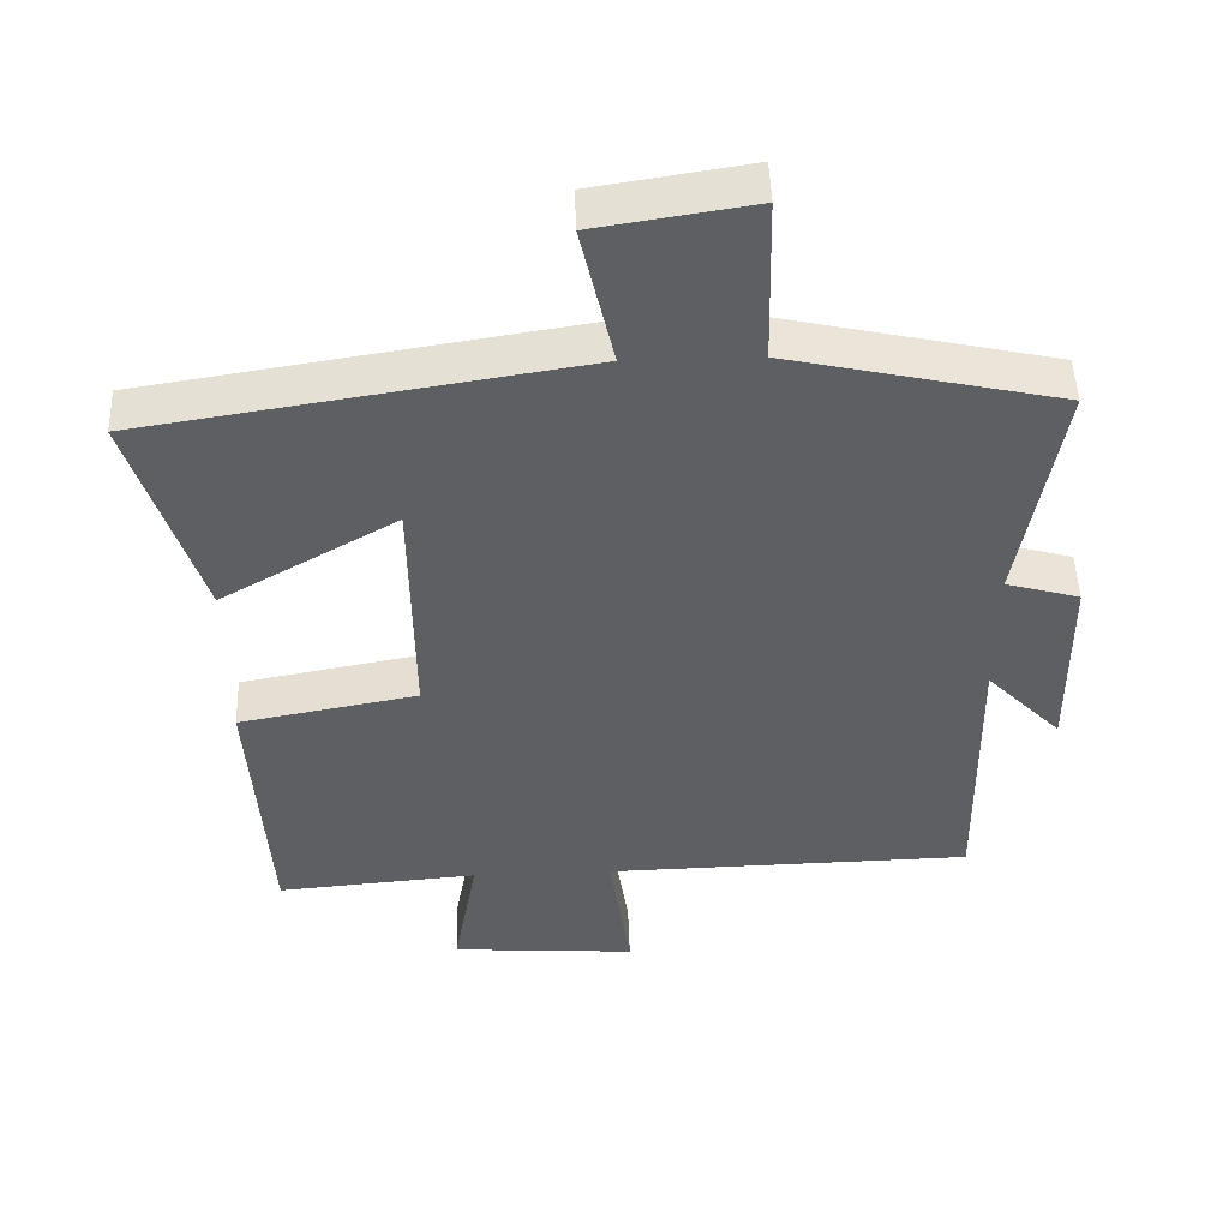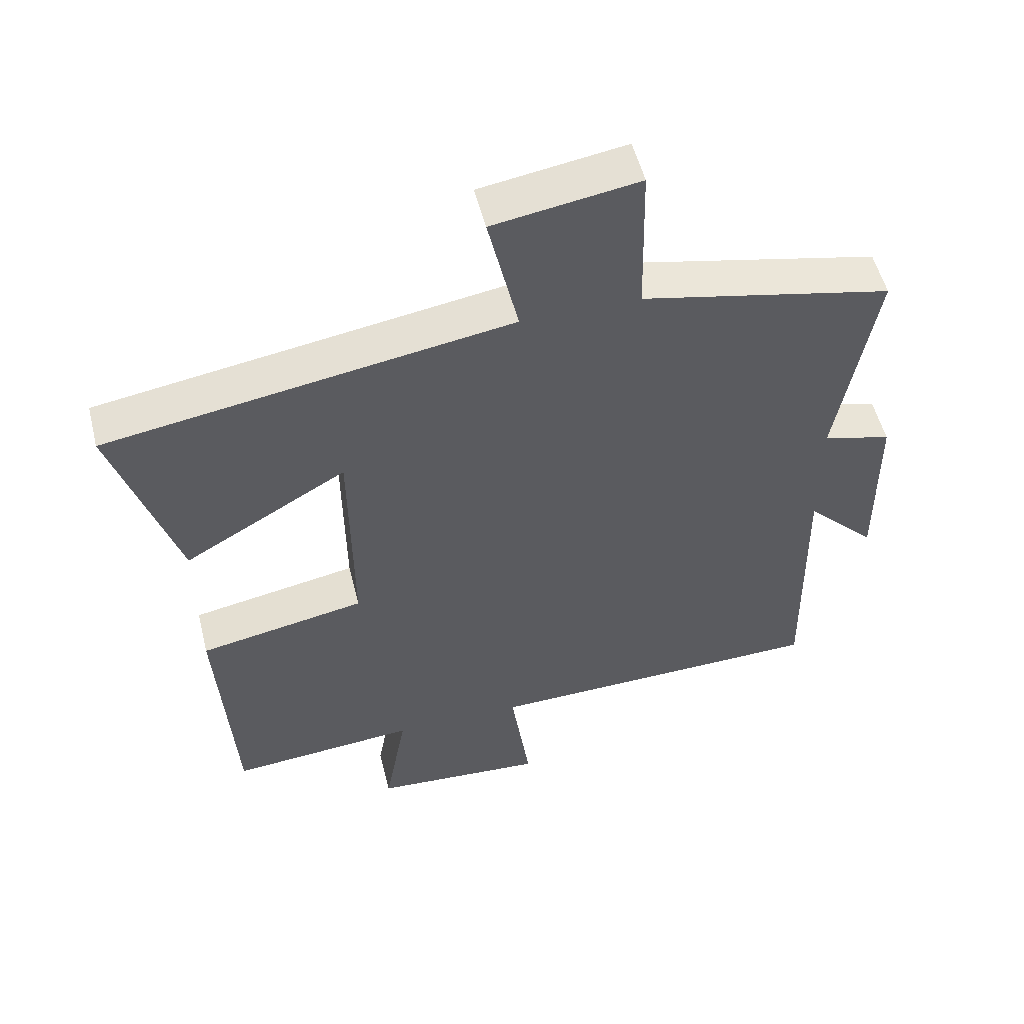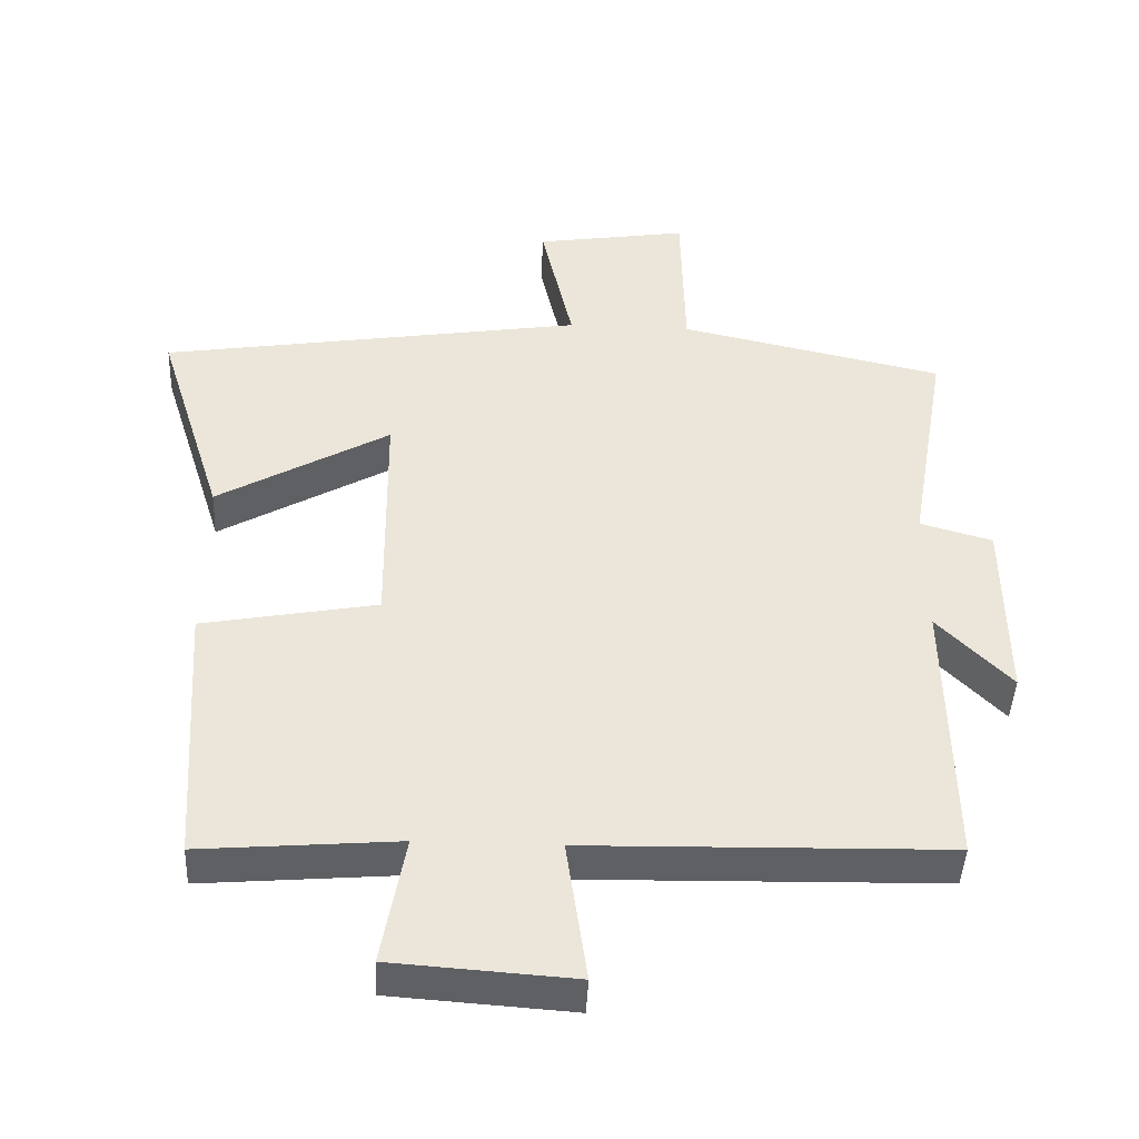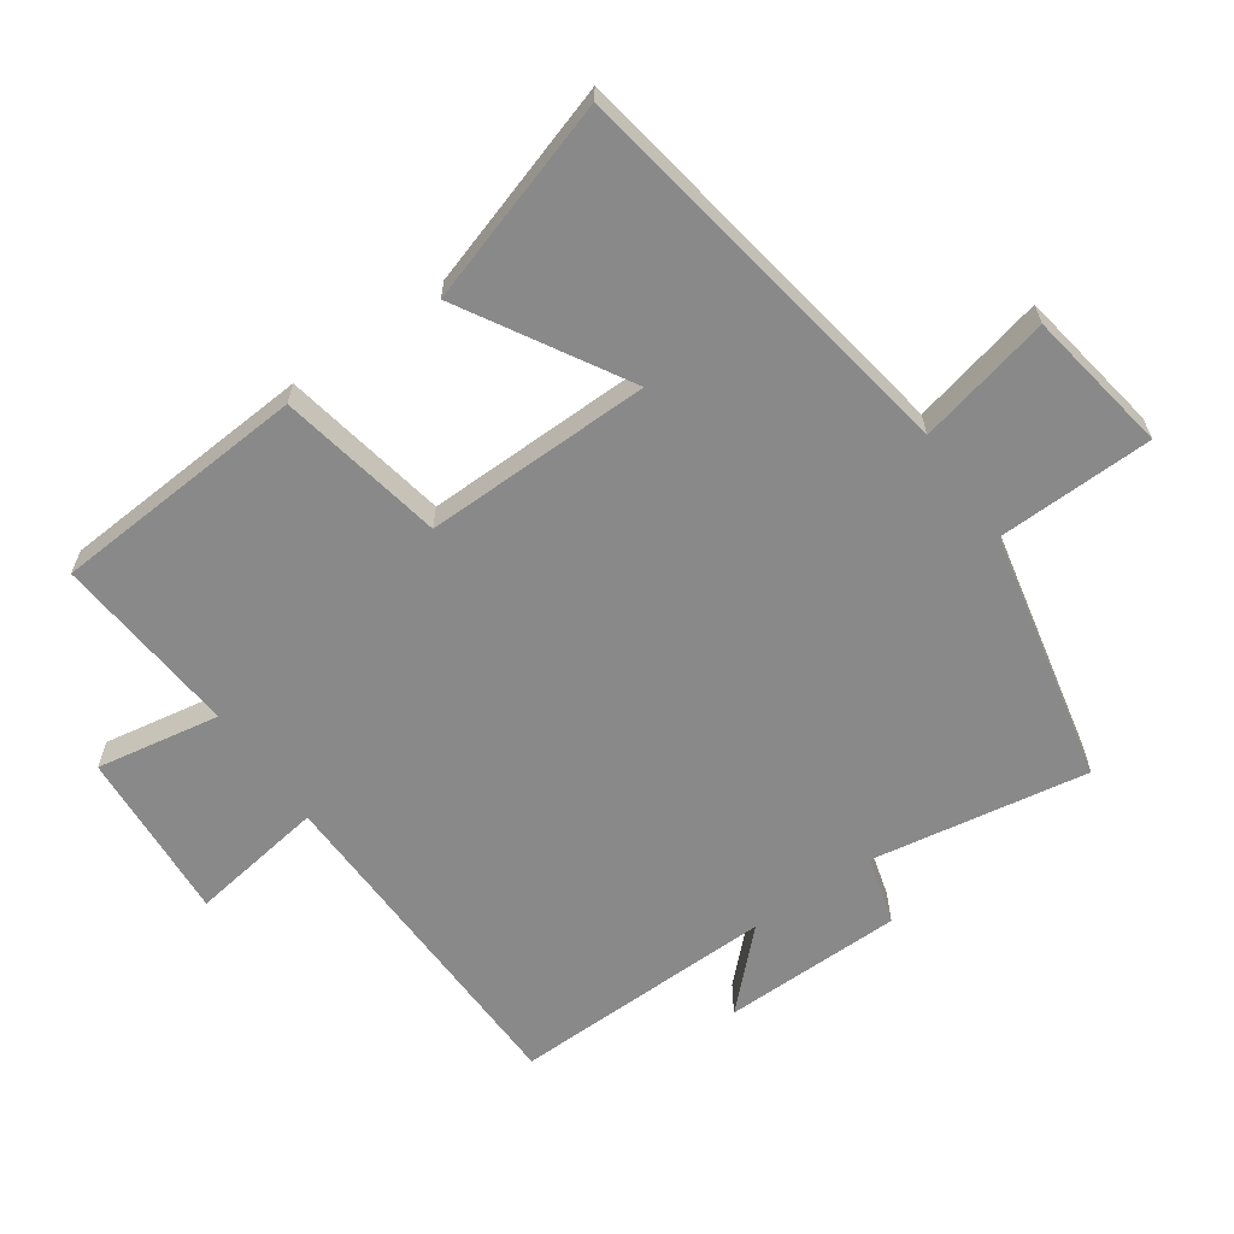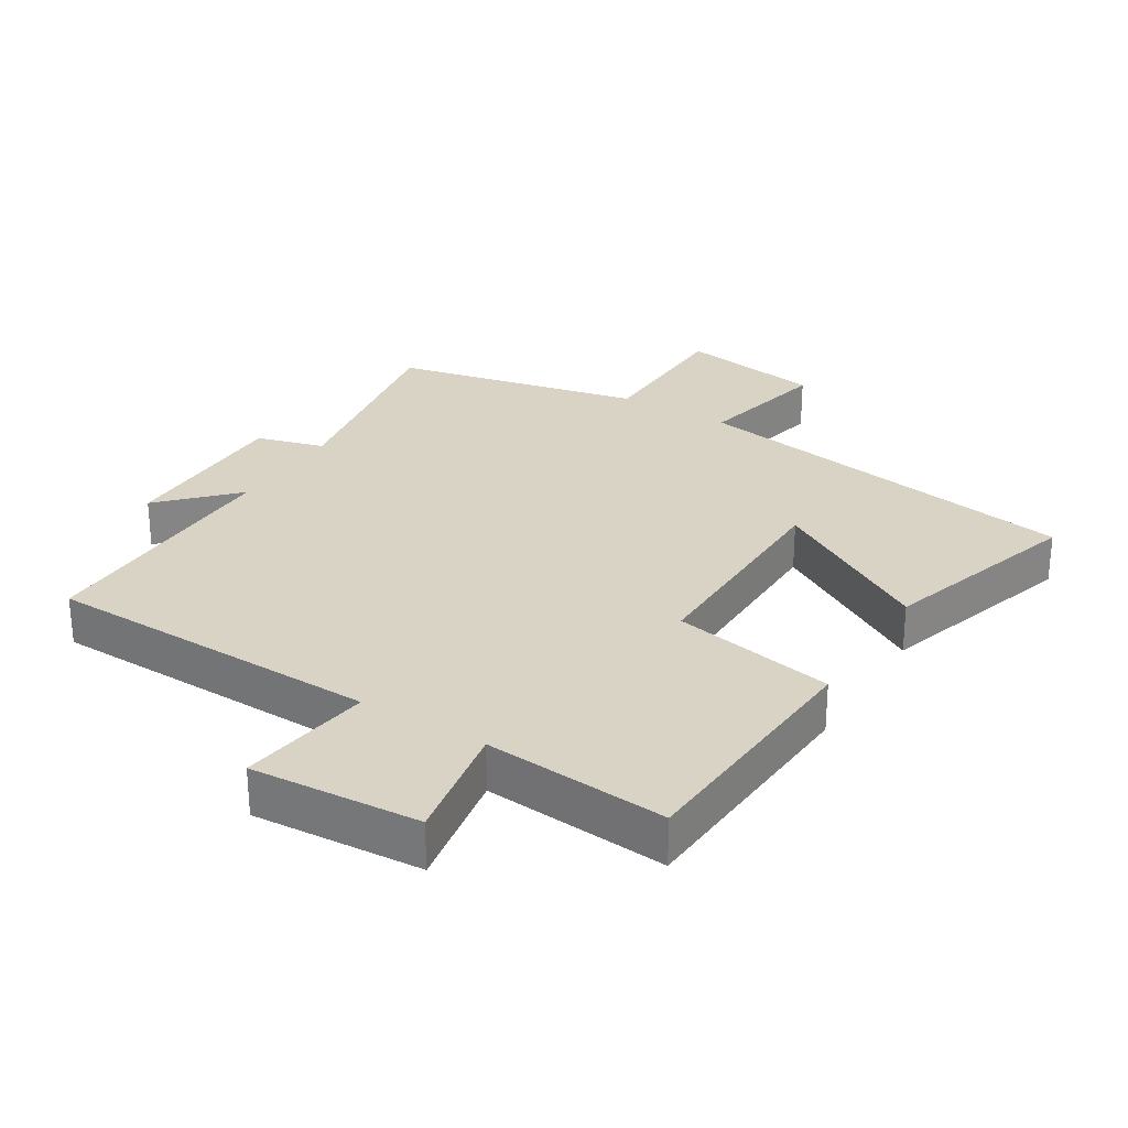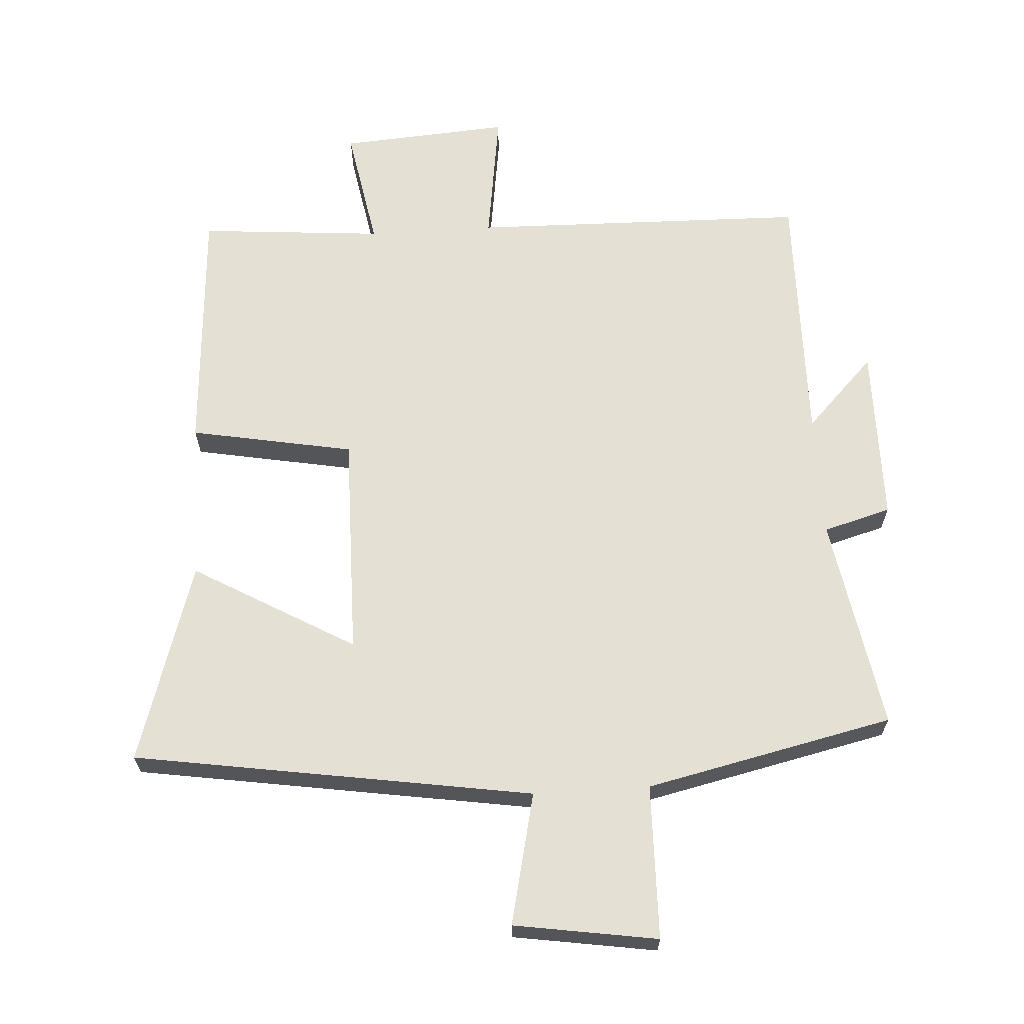
<metadata>
{"format":"obj","ext":"obj","renderer":"f3d","projection":"perspective","resolution":1024,"background":"white","views":[{"elev":48.6,"azim":-2.0,"up":"+Z"},{"elev":53.2,"azim":-13.9,"up":"+Z"},{"elev":-44.1,"azim":-2.6,"up":"+Z"},{"elev":-63.2,"azim":-54.8,"up":"+Y"},{"elev":28.3,"azim":-148.4,"up":"+Y"},{"elev":65.3,"azim":-3.6,"up":"+Y"}]}
</metadata>
<code>
v -0.475 0.07 -0.523
v -0.5 0.07 -0.142
v -0.253 0.07 -0.096
v -0.257 0.07 0.242
v -0.5 0.07 0.102
v -0.595 0.07 0.405
v 0.006 0.07 0.5
v -0.039 0.07 0.699
v 0.177 0.07 0.733
v 0.182 0.07 0.5
v 0.556 0.07 0.417
v 0.5 0.07 0.094
v 0.602 0.07 0.065
v 0.604 0.07 -0.203
v 0.5 0.07 -0.096
v 0.506 0.07 -0.489
v -0.003 0.07 -0.5
v 0.026 0.07 -0.702
v -0.23 0.07 -0.684
v -0.197 0.07 -0.5
v -0.475 0 -0.523
v -0.5 0 -0.142
v -0.253 0 -0.096
v -0.257 0 0.242
v -0.5 0 0.102
v -0.595 0 0.405
v 0.006 0 0.5
v -0.039 0 0.699
v 0.177 0 0.733
v 0.182 0 0.5
v 0.556 0 0.417
v 0.5 0 0.094
v 0.602 0 0.065
v 0.604 0 -0.203
v 0.5 0 -0.096
v 0.506 0 -0.489
v -0.003 0 -0.5
v 0.026 0 -0.702
v -0.23 0 -0.684
v -0.197 0 -0.5
f 17 18 19 20
f 15 16 17 20
f 1 2 3
f 20 1 3
f 15 20 3
f 12 13 14 15
f 12 15 3 4
f 10 11 12 4
f 7 8 9 10
f 6 7 10
f 5 6 10
f 4 5 10
f 40 39 38 37
f 40 37 36 35
f 23 22 21
f 23 21 40
f 23 40 35
f 35 34 33 32
f 24 23 35 32
f 24 32 31 30
f 30 29 28 27
f 30 27 26
f 30 26 25
f 30 25 24
f 1 21 22 2
f 2 22 23 3
f 3 23 24 4
f 4 24 25 5
f 5 25 26 6
f 6 26 27 7
f 7 27 28 8
f 8 28 29 9
f 9 29 30 10
f 10 30 31 11
f 11 31 32 12
f 12 32 33 13
f 13 33 34 14
f 14 34 35 15
f 15 35 36 16
f 16 36 37 17
f 17 37 38 18
f 18 38 39 19
f 19 39 40 20
f 20 40 21 1

</code>
